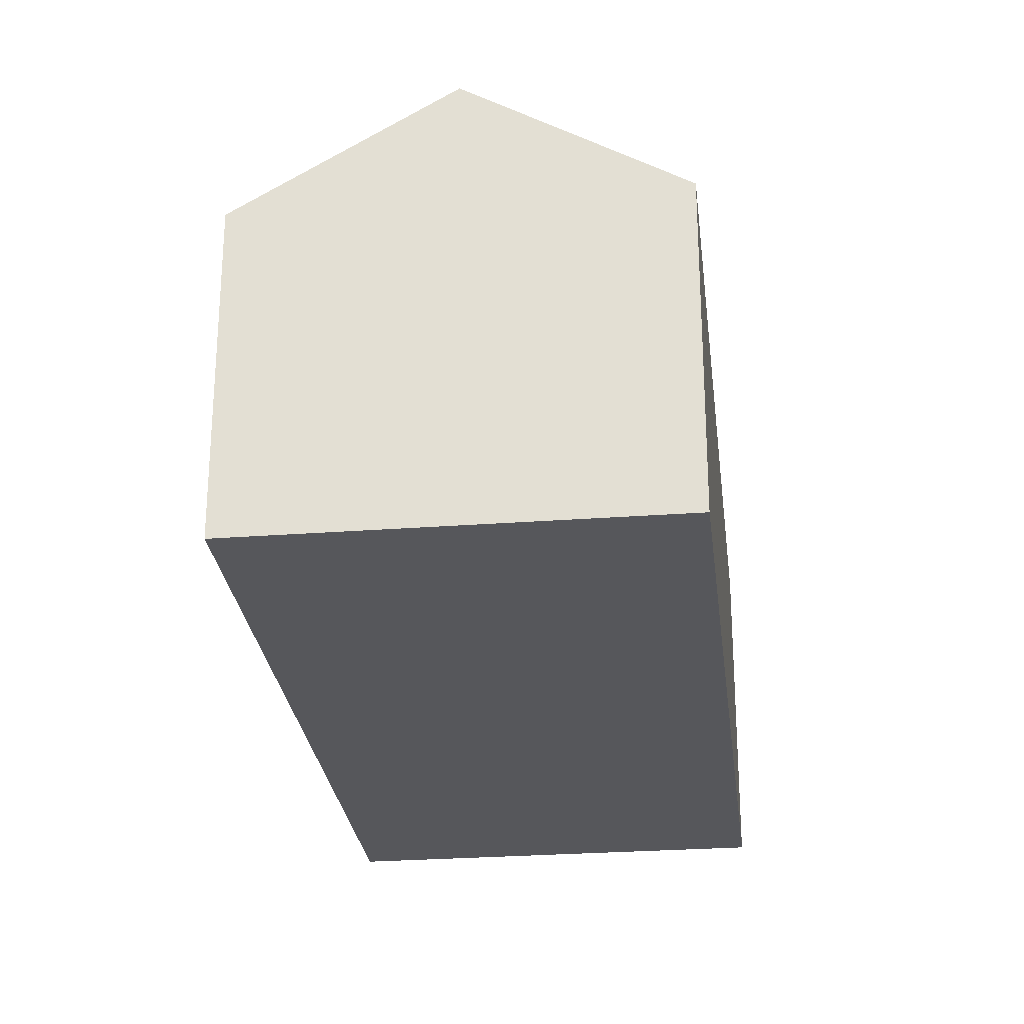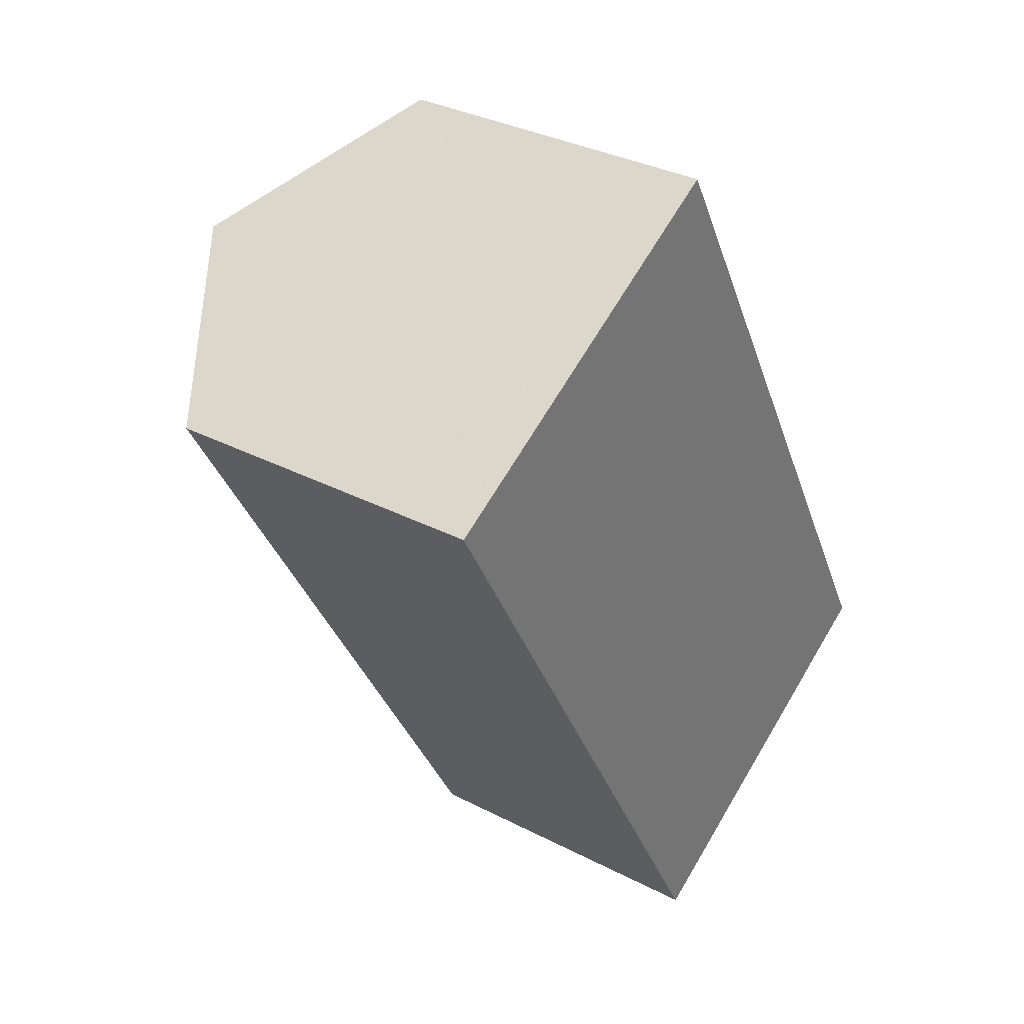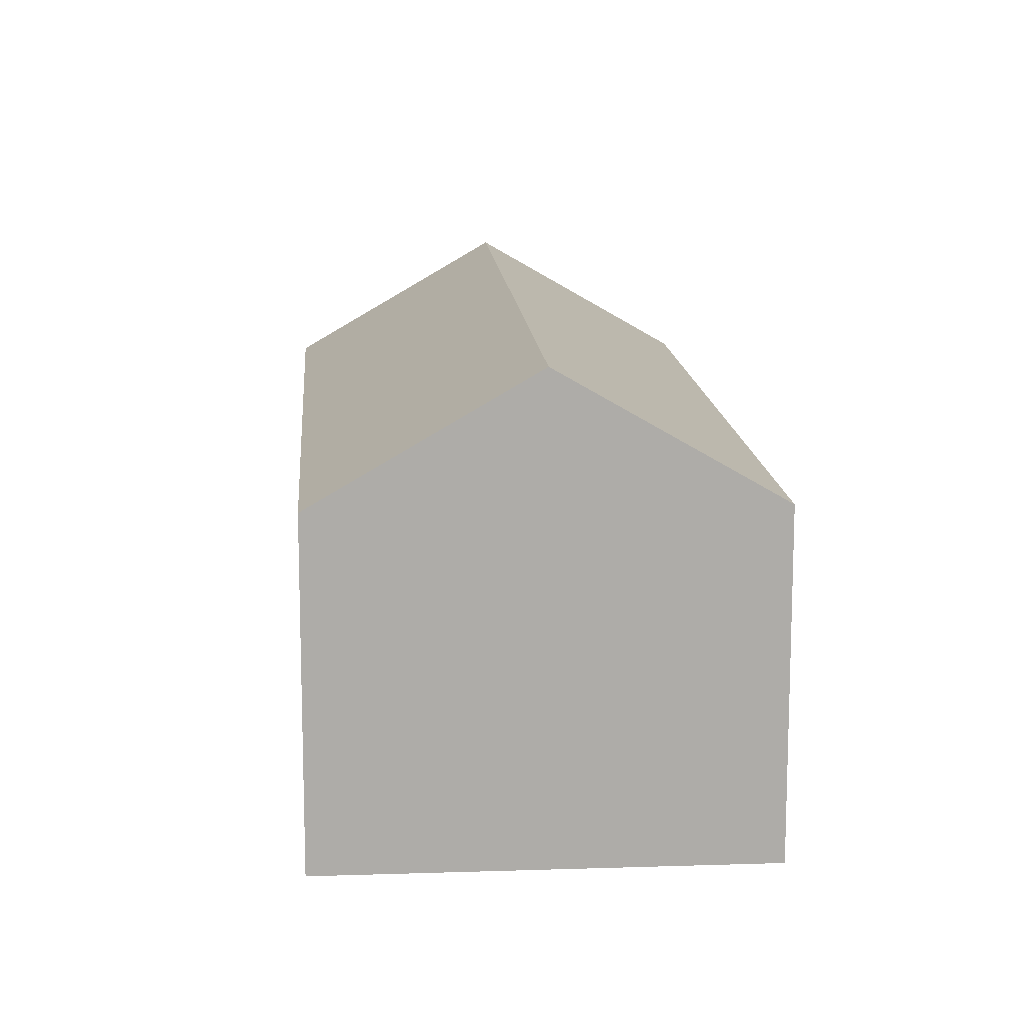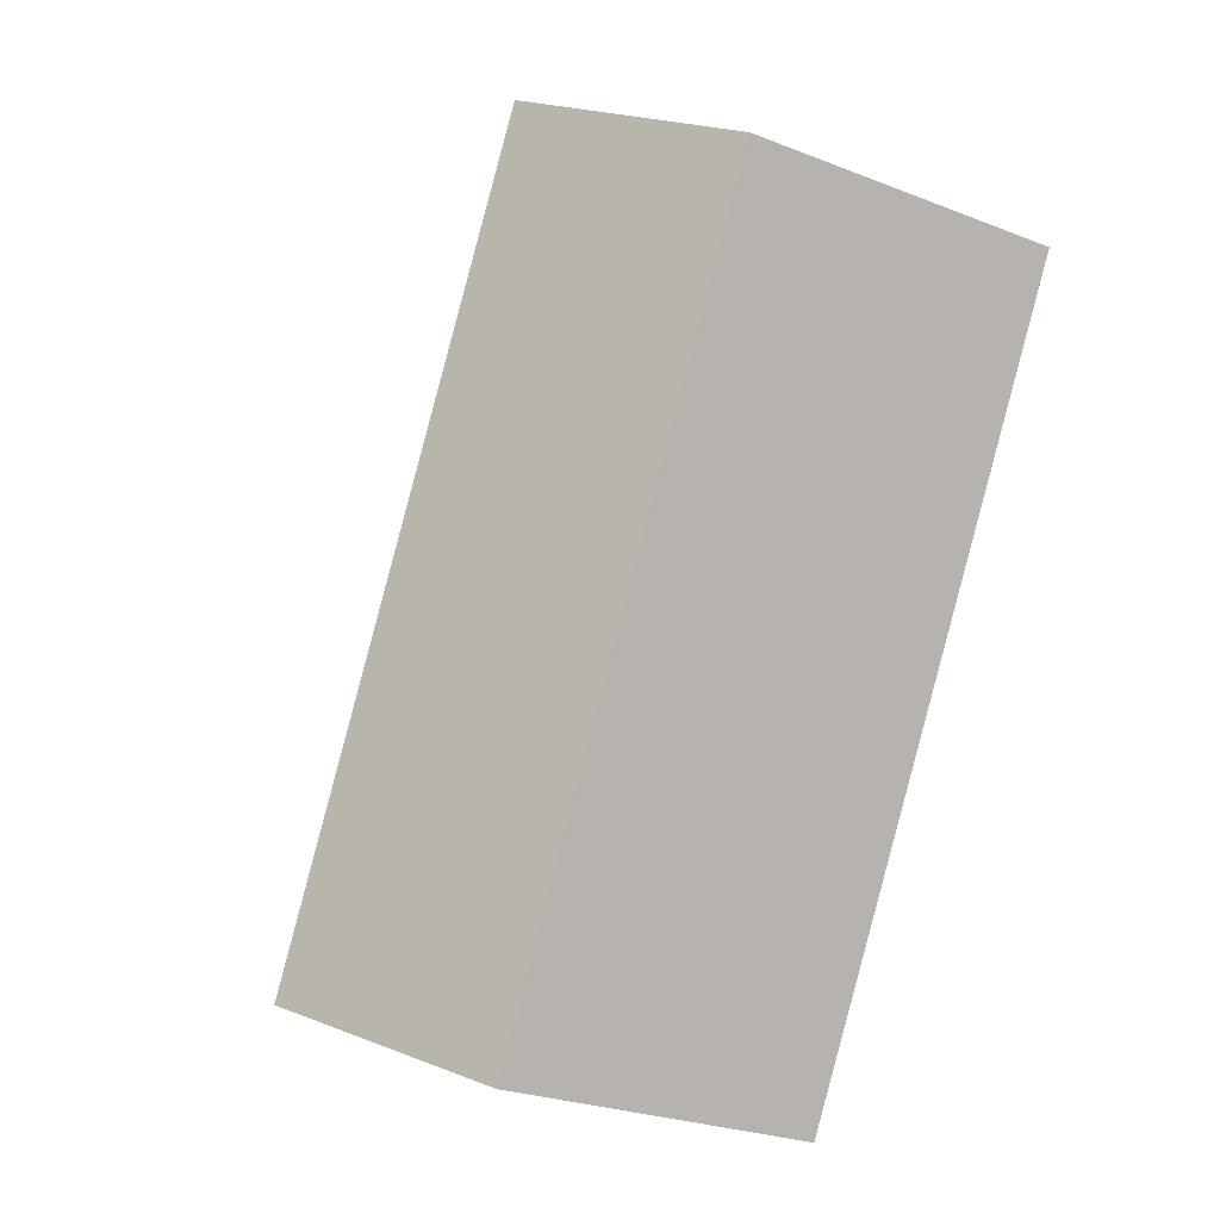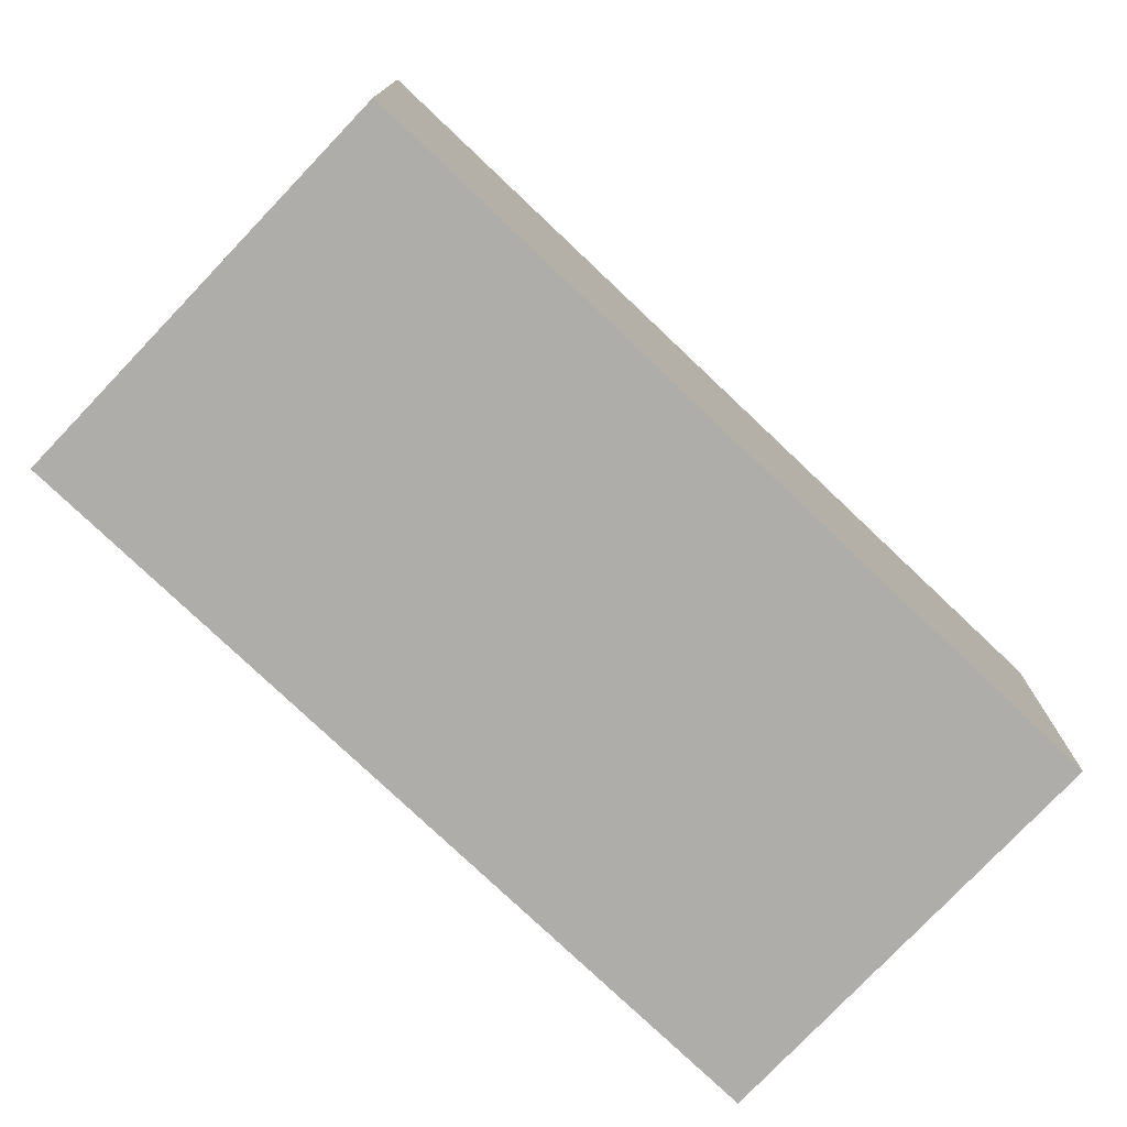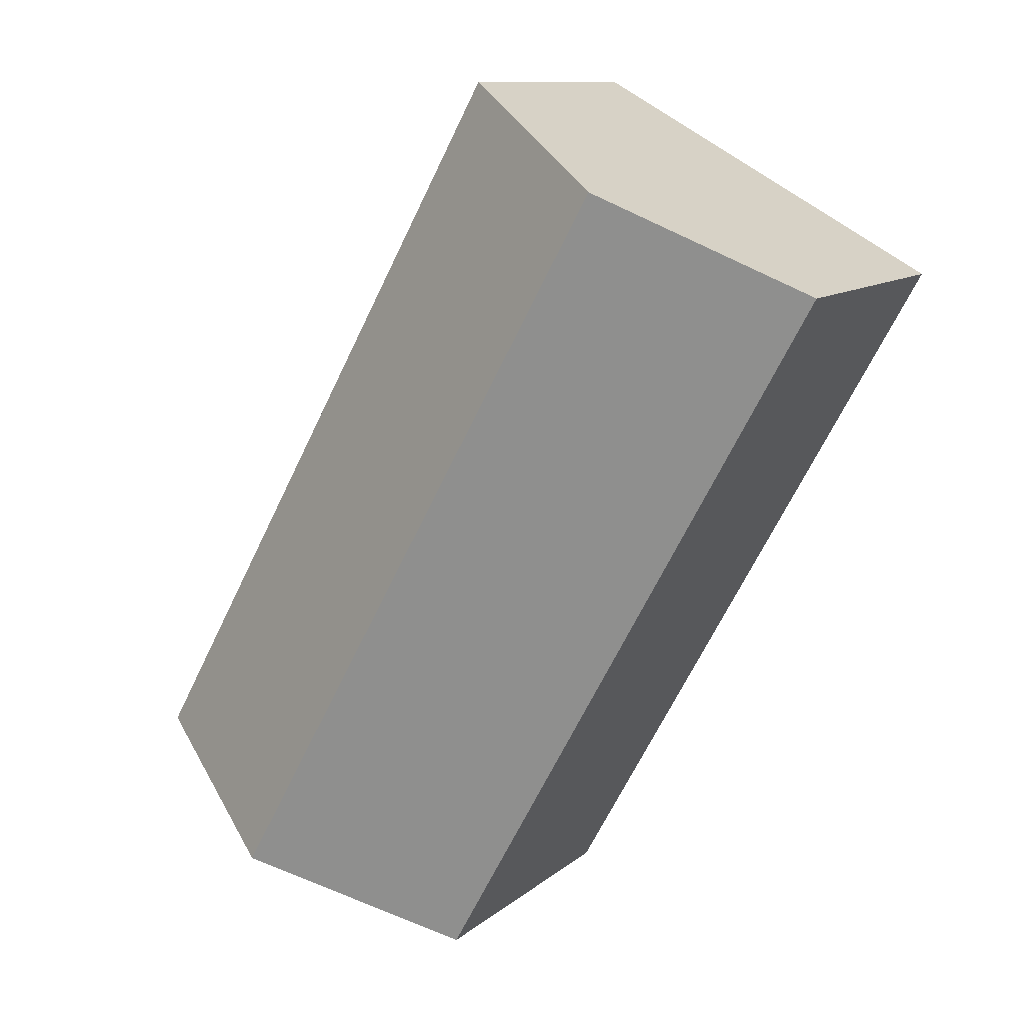
<metadata>
{"format":"obj","ext":"obj","renderer":"f3d","projection":"perspective","resolution":1024,"background":"white","views":[{"elev":-27.2,"azim":-22.3,"up":"+Y"},{"elev":33.1,"azim":-54.4,"up":"+Z"},{"elev":13.5,"azim":146.8,"up":"+Y"},{"elev":-26.0,"azim":-121.9,"up":"+Z"},{"elev":-77.2,"azim":-162.5,"up":"+Y"},{"elev":10.7,"azim":-152.1,"up":"+Z"}]}
</metadata>
<code>
v 3.464 -0.005654 -3.385
v 3.399 -0.04877 -3.421
v 3.399 -0.1639 -3.421
v 3.53 -0.1639 -3.349
v 3.53 -0.04877 -3.349
v 3.606 -0.005682 -3.641
v 3.541 -0.04877 -3.677
v 3.399 -0.04877 -3.421
v 3.541 -0.04877 -3.677
v 3.541 -0.1639 -3.677
v 3.399 -0.1639 -3.421
v 3.399 -0.1639 -3.421
v 3.541 -0.1639 -3.677
v 3.671 -0.1639 -3.605
v 3.53 -0.1639 -3.349
v 3.671 -0.04877 -3.605
v 3.53 -0.04877 -3.349
v 3.53 -0.1639 -3.349
v 3.671 -0.1639 -3.605
v 3.606 -0.005682 -3.641
v 3.671 -0.04877 -3.605
v 3.671 -0.1639 -3.605
v 3.541 -0.1639 -3.677
v 3.541 -0.04877 -3.677
f 1 2 3
f 1 3 4
f 1 4 5
f 6 7 2
f 1 6 2
f 8 9 10
f 8 10 11
f 12 13 14
f 12 14 15
f 16 17 18
f 16 18 19
f 1 16 6
f 16 1 5
f 20 21 22
f 20 22 23
f 20 23 24

</code>
